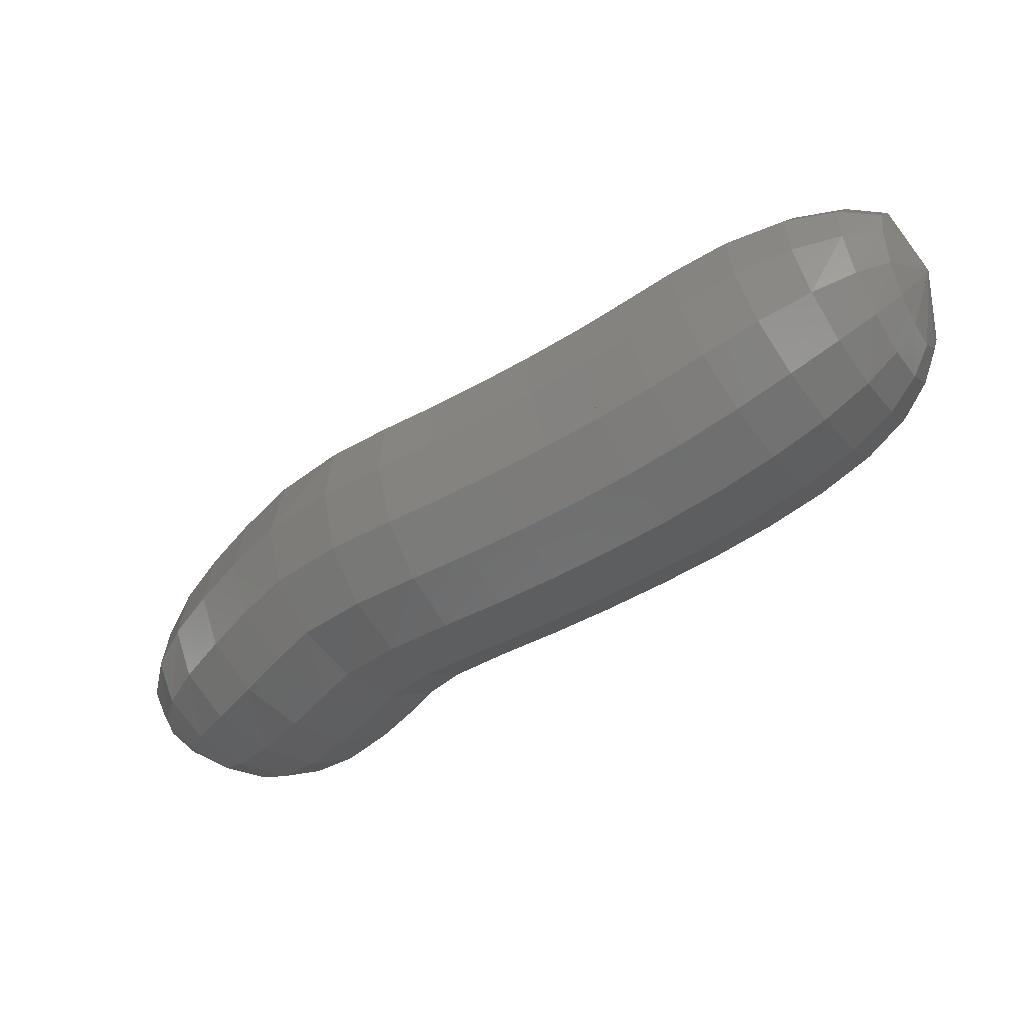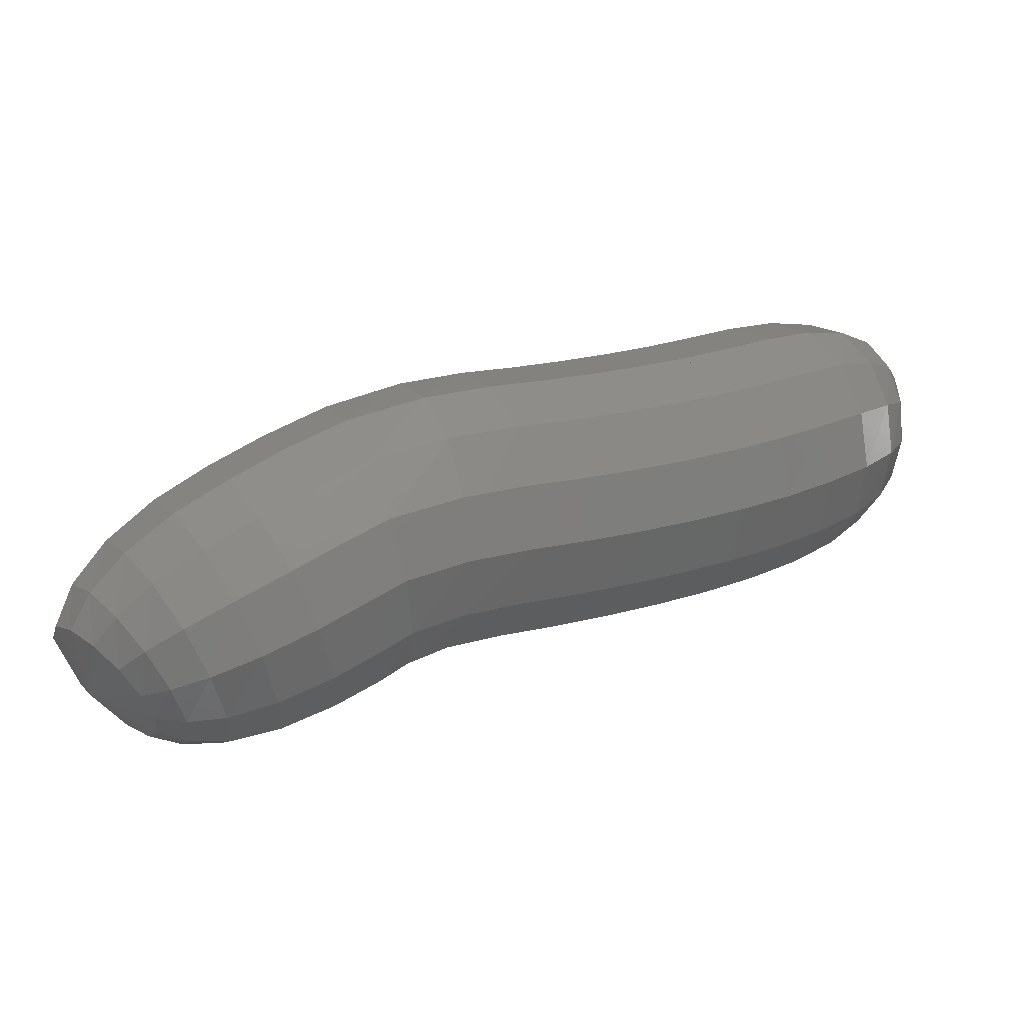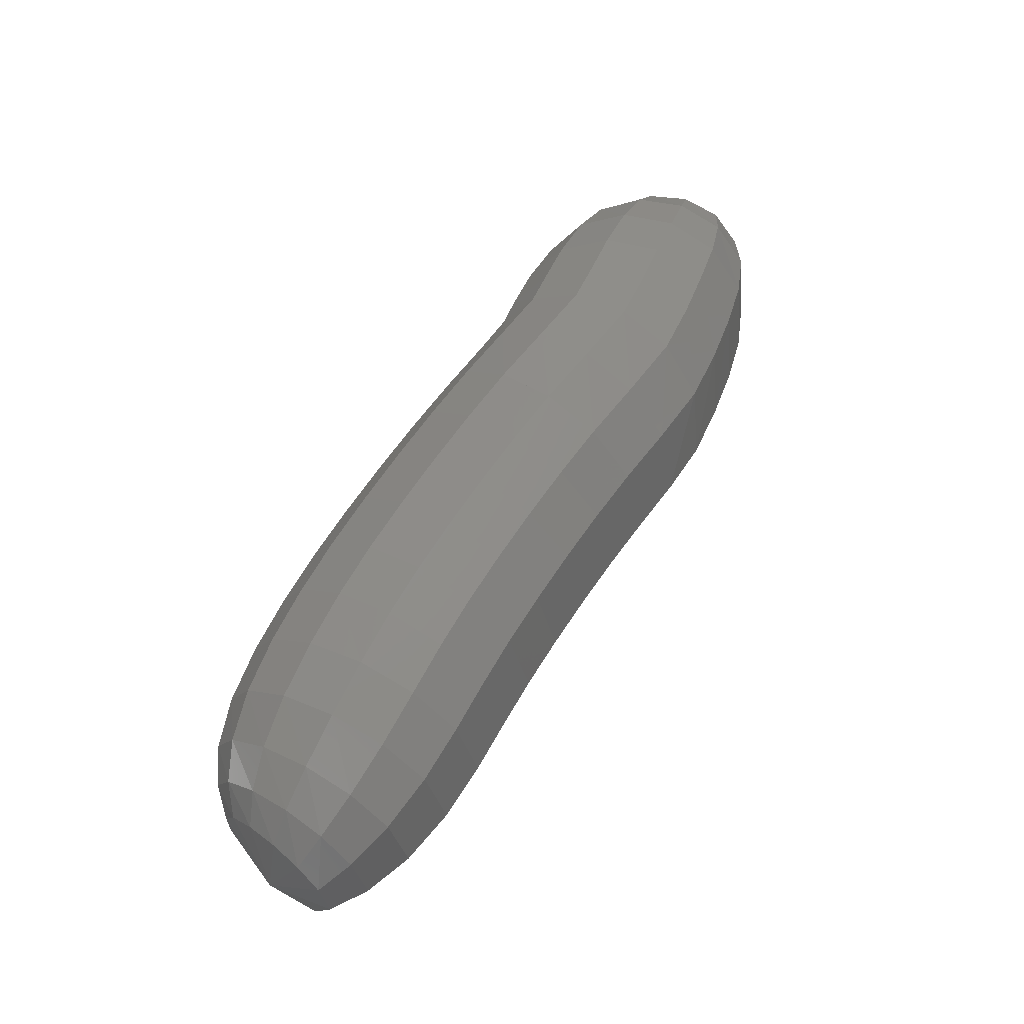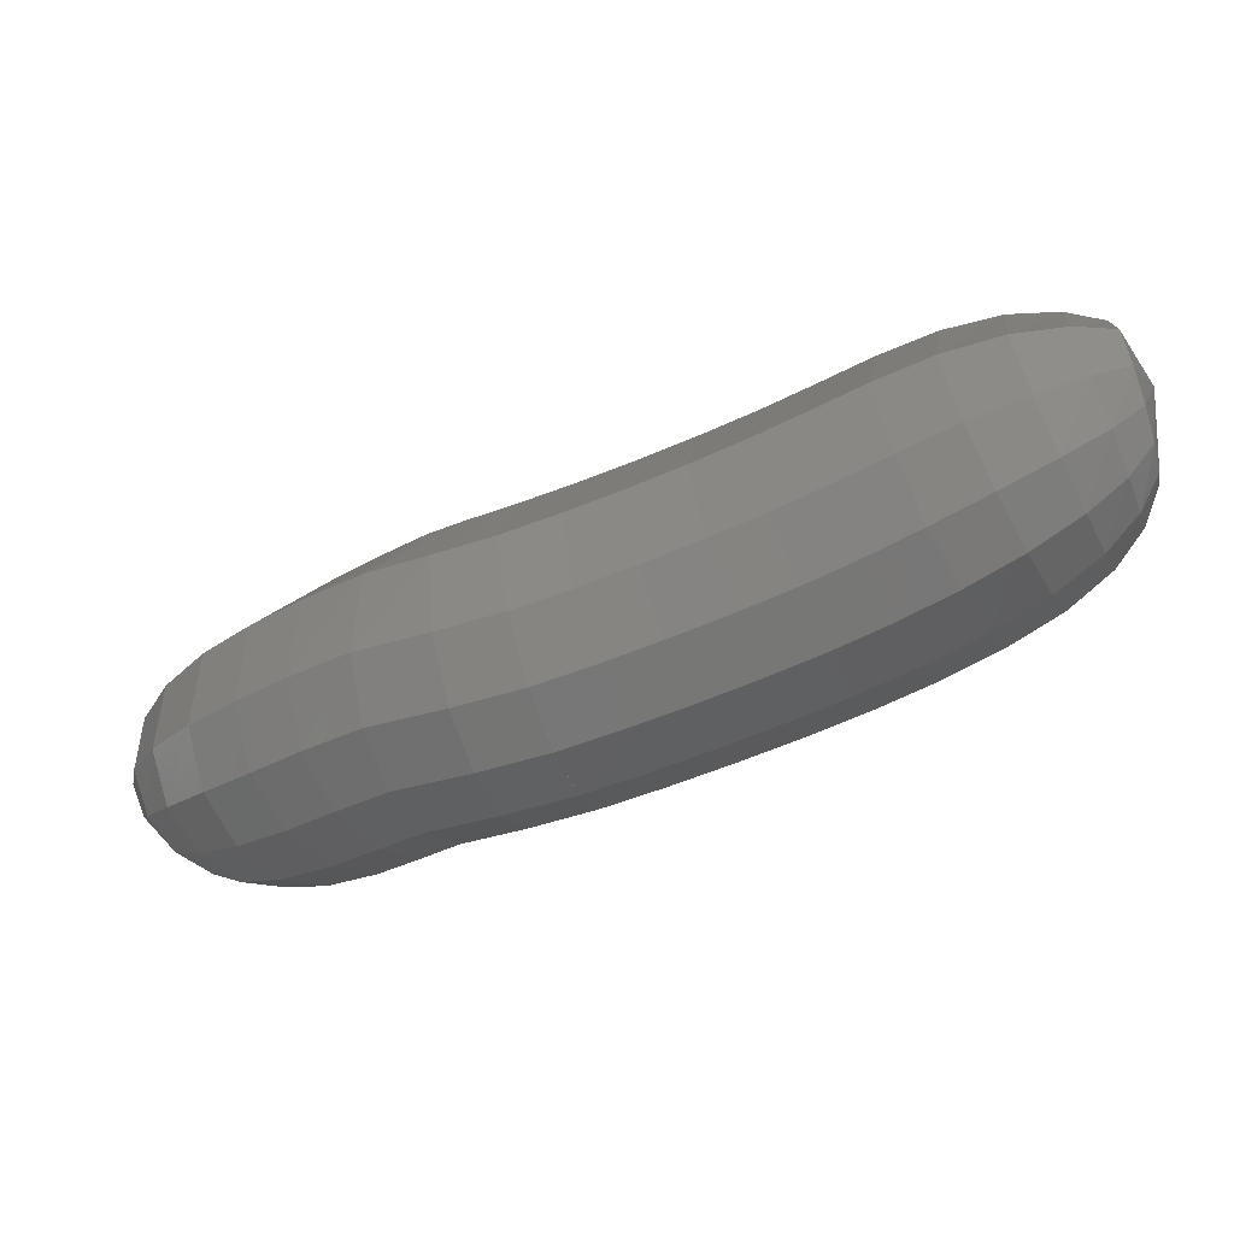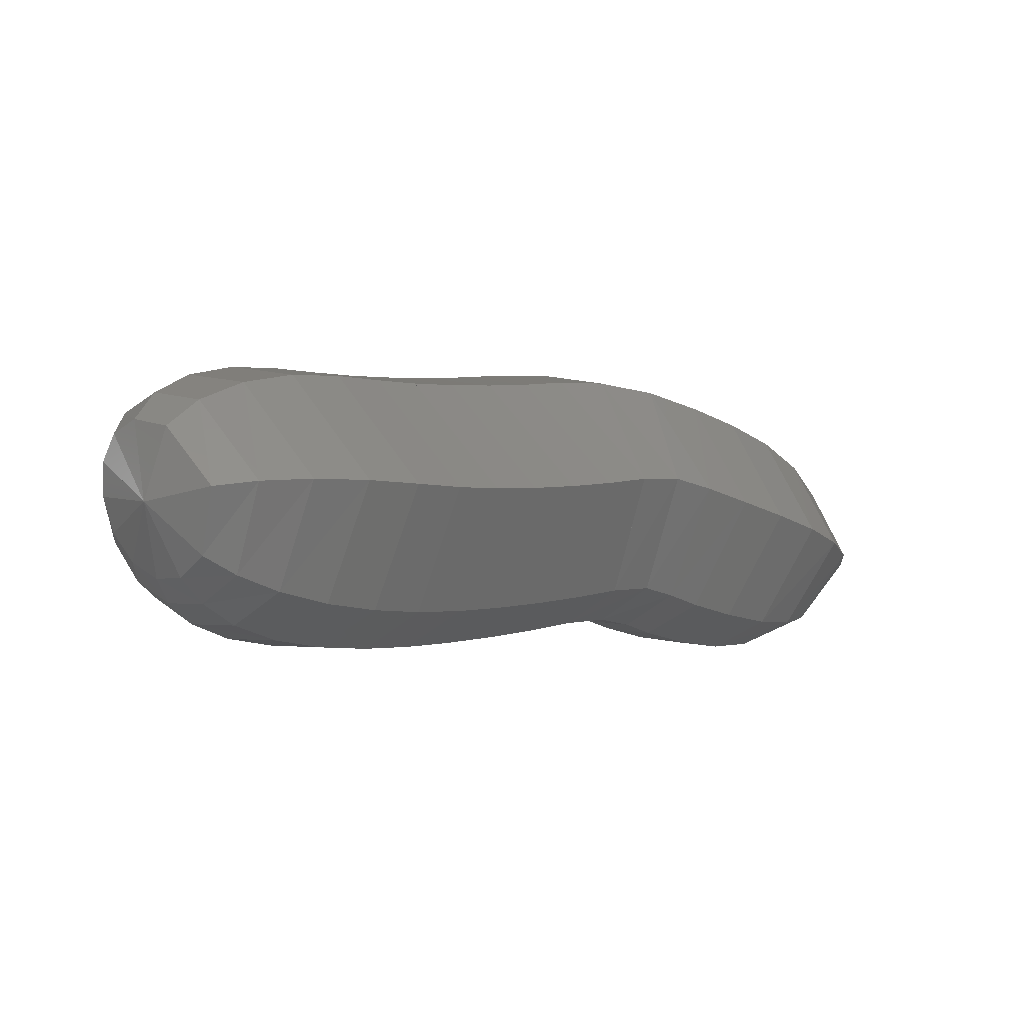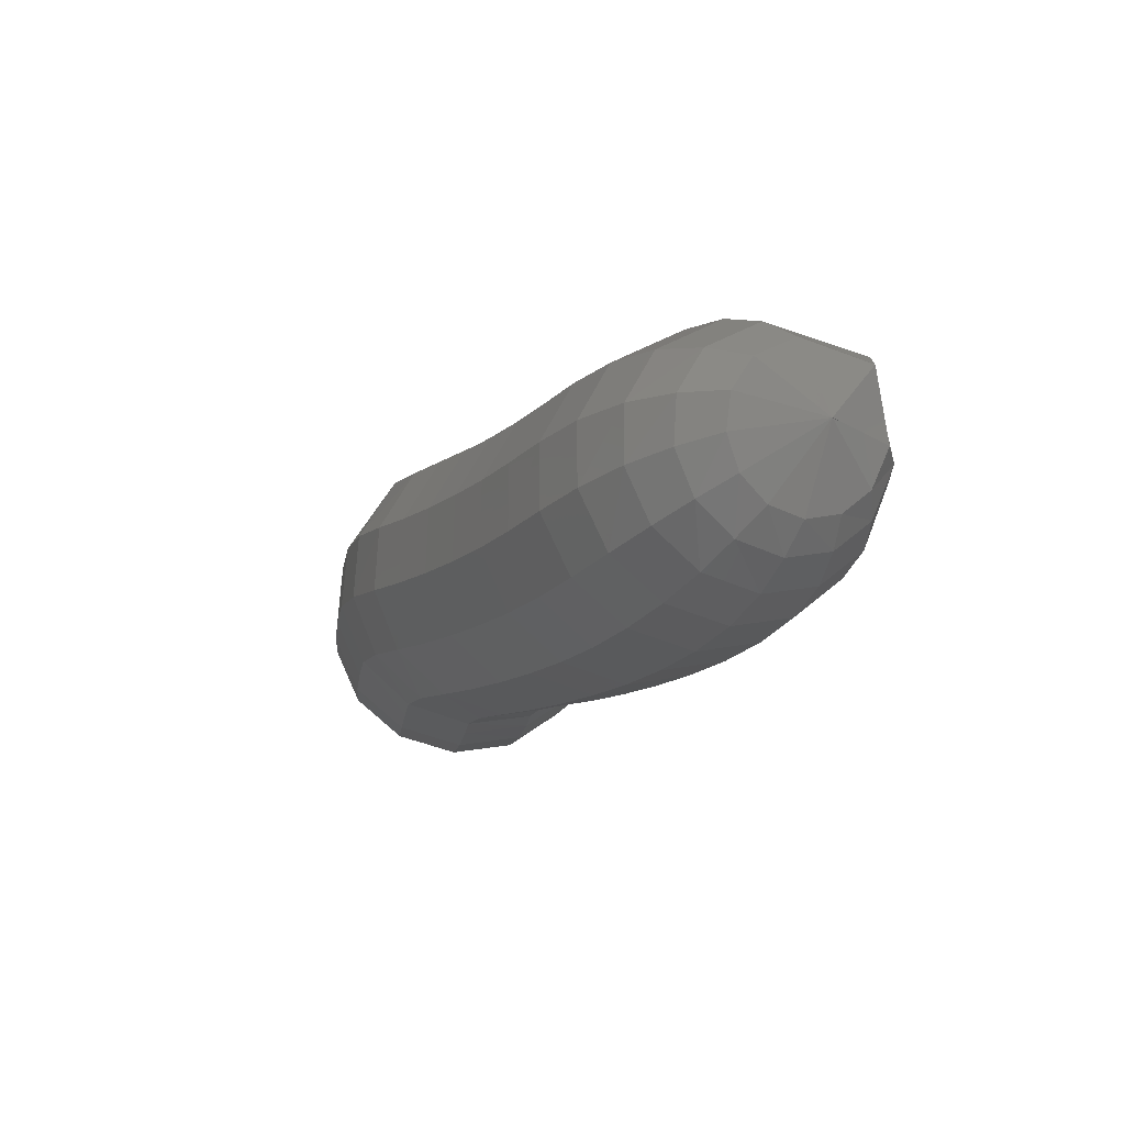
<metadata>
{"format":"stl","ext":"stl","renderer":"f3d","projection":"perspective","resolution":1024,"background":"white","views":[{"elev":-3.7,"azim":23.0,"up":"+Y"},{"elev":-32.9,"azim":-20.0,"up":"+Y"},{"elev":62.3,"azim":146.2,"up":"+Z"},{"elev":33.4,"azim":-2.5,"up":"+Y"},{"elev":34.5,"azim":134.4,"up":"+Y"},{"elev":15.4,"azim":60.8,"up":"+Y"}]}
</metadata>
<code>
# stl→obj: 211 verts, 440 faces
v 58.27 66.15 305.5
v 58.25 66.42 305.1
v 58.01 66.49 305.5
v 58.38 66.62 305
v 58.06 66.74 305.5
v 58.58 66.86 305
v 58.22 67.02 305.6
v 58.85 67.11 305
v 58.47 67.3 305.7
v 59.15 67.34 305
v 58.75 67.54 305.8
v 59.45 67.55 305.1
v 59.06 67.77 305.9
v 59.72 67.74 305.2
v 59.4 68 306
v 59.94 67.88 305.3
v 59.77 68.18 306.2
v 60.24 68.01 305.4
v 60.12 68.32 306.2
v 60.58 68.14 305.4
v 60.46 68.45 306.2
v 60.91 68.27 305.4
v 60.78 68.58 306.2
v 61.25 68.42 305.4
v 61.11 68.72 306.2
v 61.56 68.57 305.4
v 61.42 68.87 306.2
v 61.87 68.72 305.4
v 61.71 69.01 306.2
v 62.18 68.89 305.4
v 62.02 69.17 306.2
v 62.51 69.05 305.4
v 62.35 69.32 306.2
v 62.83 69.18 305.5
v 62.7 69.43 306.2
v 63.11 69.25 305.6
v 63.02 69.46 306.2
v 63.33 69.25 305.7
v 63.28 69.42 306.2
v 63.51 69.06 306.1
v 57.99 66.43 305.8
v 58.04 66.65 305.9
v 58.18 66.89 306.1
v 58.42 67.15 306.2
v 58.7 67.38 306.3
v 59 67.61 306.4
v 59.35 67.84 306.5
v 59.78 68.03 306.7
v 60.17 68.18 306.7
v 60.51 68.31 306.7
v 60.84 68.45 306.7
v 61.17 68.59 306.7
v 61.48 68.73 306.7
v 61.78 68.88 306.7
v 62.09 69.05 306.7
v 62.42 69.2 306.7
v 62.76 69.32 306.6
v 63.06 69.37 306.5
v 63.3 69.36 306.4
v 58.06 66.32 305.9
v 58.12 66.48 306.1
v 58.27 66.68 306.3
v 58.5 66.9 306.5
v 58.78 67.12 306.6
v 59.08 67.34 306.7
v 59.41 67.56 306.8
v 59.86 67.76 306.9
v 60.27 67.91 307
v 60.61 68.04 307
v 60.95 68.18 307
v 61.29 68.32 307
v 61.61 68.47 307
v 61.91 68.63 307
v 62.23 68.79 307
v 62.55 68.96 306.9
v 62.87 69.1 306.9
v 63.14 69.18 306.7
v 63.34 69.21 306.6
v 58.19 66.2 306
v 58.27 66.3 306.2
v 58.43 66.44 306.4
v 58.67 66.62 306.6
v 58.95 66.82 306.7
v 59.24 67.03 306.8
v 59.54 67.22 306.9
v 59.98 67.41 307
v 60.39 67.57 307.1
v 60.75 67.7 307.1
v 61.09 67.84 307.1
v 61.43 67.99 307.1
v 61.77 68.15 307.1
v 62.08 68.31 307.1
v 62.4 68.49 307.1
v 62.72 68.67 307
v 63.01 68.83 307
v 63.23 68.95 306.8
v 63.39 69.03 306.6
v 58.35 66.08 306
v 58.46 66.12 306.2
v 58.64 66.2 306.4
v 58.89 66.35 306.5
v 59.18 66.53 306.7
v 59.45 66.72 306.8
v 59.7 66.89 306.9
v 60.11 67.07 307
v 60.52 67.22 307
v 60.88 67.36 307
v 61.23 67.51 307
v 61.58 67.66 307
v 61.92 67.82 307
v 62.25 67.99 307
v 62.58 68.17 307
v 62.89 68.37 307
v 63.15 68.55 306.9
v 63.33 68.71 306.8
v 63.45 68.84 306.6
v 58.51 65.98 305.9
v 58.65 65.97 306.1
v 58.85 66.02 306.2
v 59.11 66.13 306.4
v 59.41 66.3 306.5
v 59.67 66.48 306.6
v 59.88 66.63 306.6
v 60.23 66.79 306.7
v 60.62 66.94 306.8
v 60.99 67.08 306.8
v 61.35 67.22 306.8
v 61.71 67.38 306.8
v 62.06 67.54 306.8
v 62.39 67.72 306.8
v 62.72 67.91 306.8
v 63.03 68.12 306.7
v 63.27 68.32 306.7
v 63.42 68.51 306.6
v 63.5 68.68 306.5
v 58.63 65.94 305.7
v 58.81 65.9 305.8
v 59.02 65.92 305.9
v 59.3 66.02 306
v 59.6 66.18 306.1
v 59.85 66.36 306.2
v 60.03 66.49 306.3
v 60.32 66.63 306.4
v 60.69 66.77 306.4
v 61.05 66.91 306.4
v 61.42 67.06 306.4
v 61.78 67.22 306.4
v 62.13 67.38 306.4
v 62.48 67.56 306.4
v 62.81 67.76 306.4
v 63.11 67.97 306.4
v 63.33 68.19 306.4
v 63.46 68.39 306.3
v 63.52 68.59 306.3
v 58.69 65.96 305.5
v 58.88 65.92 305.6
v 59.12 65.94 305.6
v 59.4 66.04 305.7
v 59.71 66.21 305.8
v 59.96 66.38 305.9
v 60.12 66.5 305.9
v 60.35 66.63 306
v 60.69 66.76 306
v 61.06 66.9 306
v 61.43 67.05 306
v 61.79 67.21 306
v 62.14 67.37 306
v 62.48 67.55 306
v 62.82 67.75 306
v 63.11 67.96 306
v 63.34 68.18 306
v 63.47 68.39 306
v 63.53 68.59 306
v 58.67 66.03 305.3
v 58.87 66.03 305.3
v 59.12 66.07 305.3
v 59.41 66.19 305.3
v 59.71 66.37 305.4
v 59.97 66.55 305.5
v 60.13 66.67 305.5
v 60.32 66.79 305.6
v 60.63 66.92 305.6
v 61 67.06 305.6
v 61.36 67.2 305.6
v 61.72 67.36 305.6
v 62.07 67.52 305.6
v 62.41 67.7 305.6
v 62.74 67.89 305.6
v 63.04 68.1 305.7
v 63.28 68.31 305.7
v 63.42 68.5 305.8
v 63.5 68.68 305.9
v 58.56 66.16 305.2
v 58.75 66.23 305.1
v 58.99 66.34 305
v 59.28 66.5 305
v 59.58 66.7 305.1
v 59.86 66.89 305.2
v 60.04 67.03 305.2
v 60.21 67.15 305.3
v 60.51 67.27 305.3
v 60.86 67.41 305.3
v 61.22 67.55 305.3
v 61.57 67.7 305.3
v 61.91 67.86 305.3
v 62.23 68.03 305.3
v 62.56 68.21 305.4
v 62.87 68.41 305.4
v 63.13 68.59 305.5
v 63.32 68.74 305.6
v 63.44 68.87 305.7
f 1 1 2
f 2 1 3
f 2 3 4
f 4 3 5
f 4 5 6
f 6 5 7
f 6 7 8
f 8 7 9
f 8 9 10
f 10 9 11
f 10 11 12
f 12 11 13
f 12 13 14
f 14 13 15
f 14 15 16
f 16 15 17
f 16 17 18
f 18 17 19
f 18 19 20
f 20 19 21
f 20 21 22
f 22 21 23
f 22 23 24
f 24 23 25
f 24 25 26
f 26 25 27
f 26 27 28
f 28 27 29
f 28 29 30
f 30 29 31
f 30 31 32
f 32 31 33
f 32 33 34
f 34 33 35
f 34 35 36
f 36 35 37
f 36 37 38
f 38 37 39
f 38 39 40
f 40 39 40
f 1 1 3
f 3 1 41
f 3 41 5
f 5 41 42
f 5 42 7
f 7 42 43
f 7 43 9
f 9 43 44
f 9 44 11
f 11 44 45
f 11 45 13
f 13 45 46
f 13 46 15
f 15 46 47
f 15 47 17
f 17 47 48
f 17 48 19
f 19 48 49
f 19 49 21
f 21 49 50
f 21 50 23
f 23 50 51
f 23 51 25
f 25 51 52
f 25 52 27
f 27 52 53
f 27 53 29
f 29 53 54
f 29 54 31
f 31 54 55
f 31 55 33
f 33 55 56
f 33 56 35
f 35 56 57
f 35 57 37
f 37 57 58
f 37 58 39
f 39 58 59
f 39 59 40
f 40 59 40
f 1 1 41
f 41 1 60
f 41 60 42
f 42 60 61
f 42 61 43
f 43 61 62
f 43 62 44
f 44 62 63
f 44 63 45
f 45 63 64
f 45 64 46
f 46 64 65
f 46 65 47
f 47 65 66
f 47 66 48
f 48 66 67
f 48 67 49
f 49 67 68
f 49 68 50
f 50 68 69
f 50 69 51
f 51 69 70
f 51 70 52
f 52 70 71
f 52 71 53
f 53 71 72
f 53 72 54
f 54 72 73
f 54 73 55
f 55 73 74
f 55 74 56
f 56 74 75
f 56 75 57
f 57 75 76
f 57 76 58
f 58 76 77
f 58 77 59
f 59 77 78
f 59 78 40
f 40 78 40
f 1 1 60
f 60 1 79
f 60 79 61
f 61 79 80
f 61 80 62
f 62 80 81
f 62 81 63
f 63 81 82
f 63 82 64
f 64 82 83
f 64 83 65
f 65 83 84
f 65 84 66
f 66 84 85
f 66 85 67
f 67 85 86
f 67 86 68
f 68 86 87
f 68 87 69
f 69 87 88
f 69 88 70
f 70 88 89
f 70 89 71
f 71 89 90
f 71 90 72
f 72 90 91
f 72 91 73
f 73 91 92
f 73 92 74
f 74 92 93
f 74 93 75
f 75 93 94
f 75 94 76
f 76 94 95
f 76 95 77
f 77 95 96
f 77 96 78
f 78 96 97
f 78 97 40
f 40 97 40
f 1 1 79
f 79 1 98
f 79 98 80
f 80 98 99
f 80 99 81
f 81 99 100
f 81 100 82
f 82 100 101
f 82 101 83
f 83 101 102
f 83 102 84
f 84 102 103
f 84 103 85
f 85 103 104
f 85 104 86
f 86 104 105
f 86 105 87
f 87 105 106
f 87 106 88
f 88 106 107
f 88 107 89
f 89 107 108
f 89 108 90
f 90 108 109
f 90 109 91
f 91 109 110
f 91 110 92
f 92 110 111
f 92 111 93
f 93 111 112
f 93 112 94
f 94 112 113
f 94 113 95
f 95 113 114
f 95 114 96
f 96 114 115
f 96 115 97
f 97 115 116
f 97 116 40
f 40 116 40
f 1 1 98
f 98 1 117
f 98 117 99
f 99 117 118
f 99 118 100
f 100 118 119
f 100 119 101
f 101 119 120
f 101 120 102
f 102 120 121
f 102 121 103
f 103 121 122
f 103 122 104
f 104 122 123
f 104 123 105
f 105 123 124
f 105 124 106
f 106 124 125
f 106 125 107
f 107 125 126
f 107 126 108
f 108 126 127
f 108 127 109
f 109 127 128
f 109 128 110
f 110 128 129
f 110 129 111
f 111 129 130
f 111 130 112
f 112 130 131
f 112 131 113
f 113 131 132
f 113 132 114
f 114 132 133
f 114 133 115
f 115 133 134
f 115 134 116
f 116 134 135
f 116 135 40
f 40 135 40
f 1 1 117
f 117 1 136
f 117 136 118
f 118 136 137
f 118 137 119
f 119 137 138
f 119 138 120
f 120 138 139
f 120 139 121
f 121 139 140
f 121 140 122
f 122 140 141
f 122 141 123
f 123 141 142
f 123 142 124
f 124 142 143
f 124 143 125
f 125 143 144
f 125 144 126
f 126 144 145
f 126 145 127
f 127 145 146
f 127 146 128
f 128 146 147
f 128 147 129
f 129 147 148
f 129 148 130
f 130 148 149
f 130 149 131
f 131 149 150
f 131 150 132
f 132 150 151
f 132 151 133
f 133 151 152
f 133 152 134
f 134 152 153
f 134 153 135
f 135 153 154
f 135 154 40
f 40 154 40
f 1 1 136
f 136 1 155
f 136 155 137
f 137 155 156
f 137 156 138
f 138 156 157
f 138 157 139
f 139 157 158
f 139 158 140
f 140 158 159
f 140 159 141
f 141 159 160
f 141 160 142
f 142 160 161
f 142 161 143
f 143 161 162
f 143 162 144
f 144 162 163
f 144 163 145
f 145 163 164
f 145 164 146
f 146 164 165
f 146 165 147
f 147 165 166
f 147 166 148
f 148 166 167
f 148 167 149
f 149 167 168
f 149 168 150
f 150 168 169
f 150 169 151
f 151 169 170
f 151 170 152
f 152 170 171
f 152 171 153
f 153 171 172
f 153 172 154
f 154 172 173
f 154 173 40
f 40 173 40
f 1 1 155
f 155 1 174
f 155 174 156
f 156 174 175
f 156 175 157
f 157 175 176
f 157 176 158
f 158 176 177
f 158 177 159
f 159 177 178
f 159 178 160
f 160 178 179
f 160 179 161
f 161 179 180
f 161 180 162
f 162 180 181
f 162 181 163
f 163 181 182
f 163 182 164
f 164 182 183
f 164 183 165
f 165 183 184
f 165 184 166
f 166 184 185
f 166 185 167
f 167 185 186
f 167 186 168
f 168 186 187
f 168 187 169
f 169 187 188
f 169 188 170
f 170 188 189
f 170 189 171
f 171 189 190
f 171 190 172
f 172 190 191
f 172 191 173
f 173 191 192
f 173 192 40
f 40 192 40
f 1 1 174
f 174 1 193
f 174 193 175
f 175 193 194
f 175 194 176
f 176 194 195
f 176 195 177
f 177 195 196
f 177 196 178
f 178 196 197
f 178 197 179
f 179 197 198
f 179 198 180
f 180 198 199
f 180 199 181
f 181 199 200
f 181 200 182
f 182 200 201
f 182 201 183
f 183 201 202
f 183 202 184
f 184 202 203
f 184 203 185
f 185 203 204
f 185 204 186
f 186 204 205
f 186 205 187
f 187 205 206
f 187 206 188
f 188 206 207
f 188 207 189
f 189 207 208
f 189 208 190
f 190 208 209
f 190 209 191
f 191 209 210
f 191 210 192
f 192 210 211
f 192 211 40
f 40 211 40
f 1 1 193
f 193 1 2
f 193 2 194
f 194 2 4
f 194 4 195
f 195 4 6
f 195 6 196
f 196 6 8
f 196 8 197
f 197 8 10
f 197 10 198
f 198 10 12
f 198 12 199
f 199 12 14
f 199 14 200
f 200 14 16
f 200 16 201
f 201 16 18
f 201 18 202
f 202 18 20
f 202 20 203
f 203 20 22
f 203 22 204
f 204 22 24
f 204 24 205
f 205 24 26
f 205 26 206
f 206 26 28
f 206 28 207
f 207 28 30
f 207 30 208
f 208 30 32
f 208 32 209
f 209 32 34
f 209 34 210
f 210 34 36
f 210 36 211
f 211 36 38
f 211 38 40
f 40 38 40

</code>
